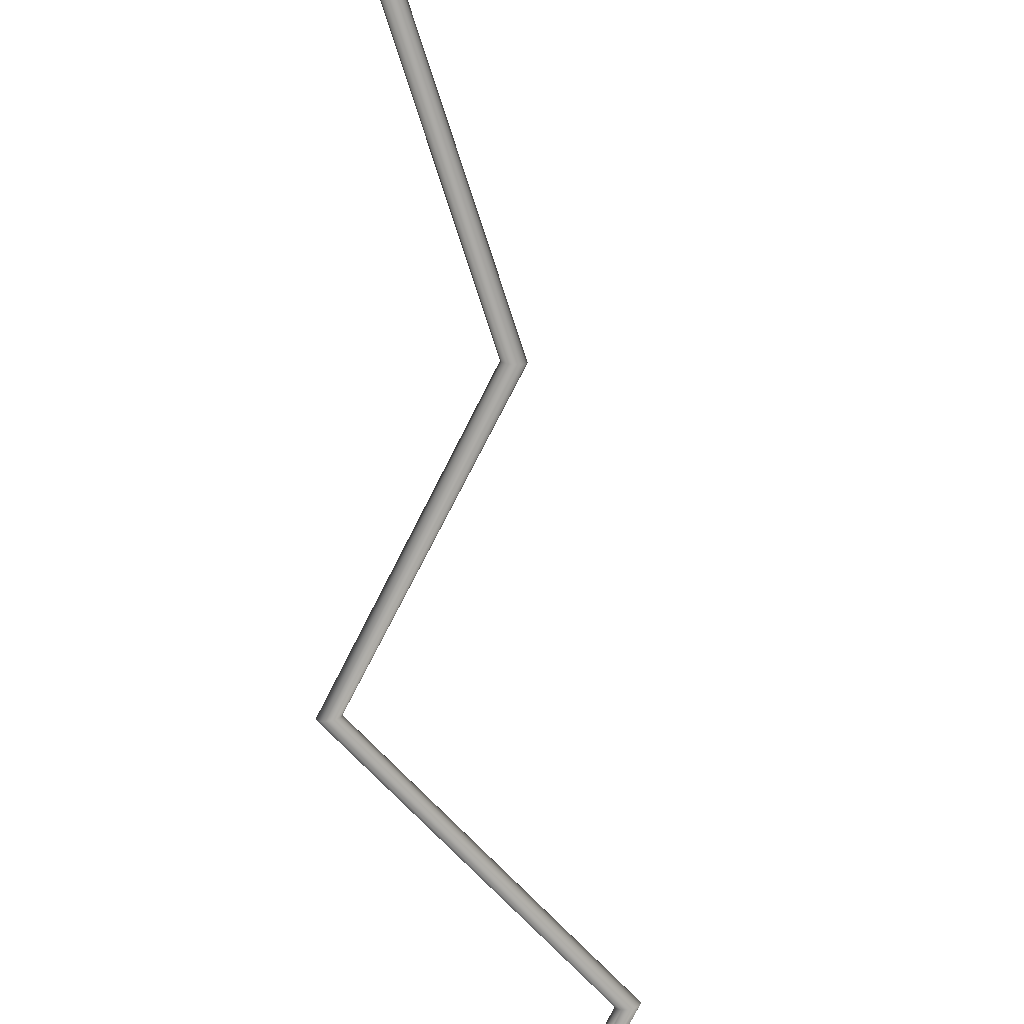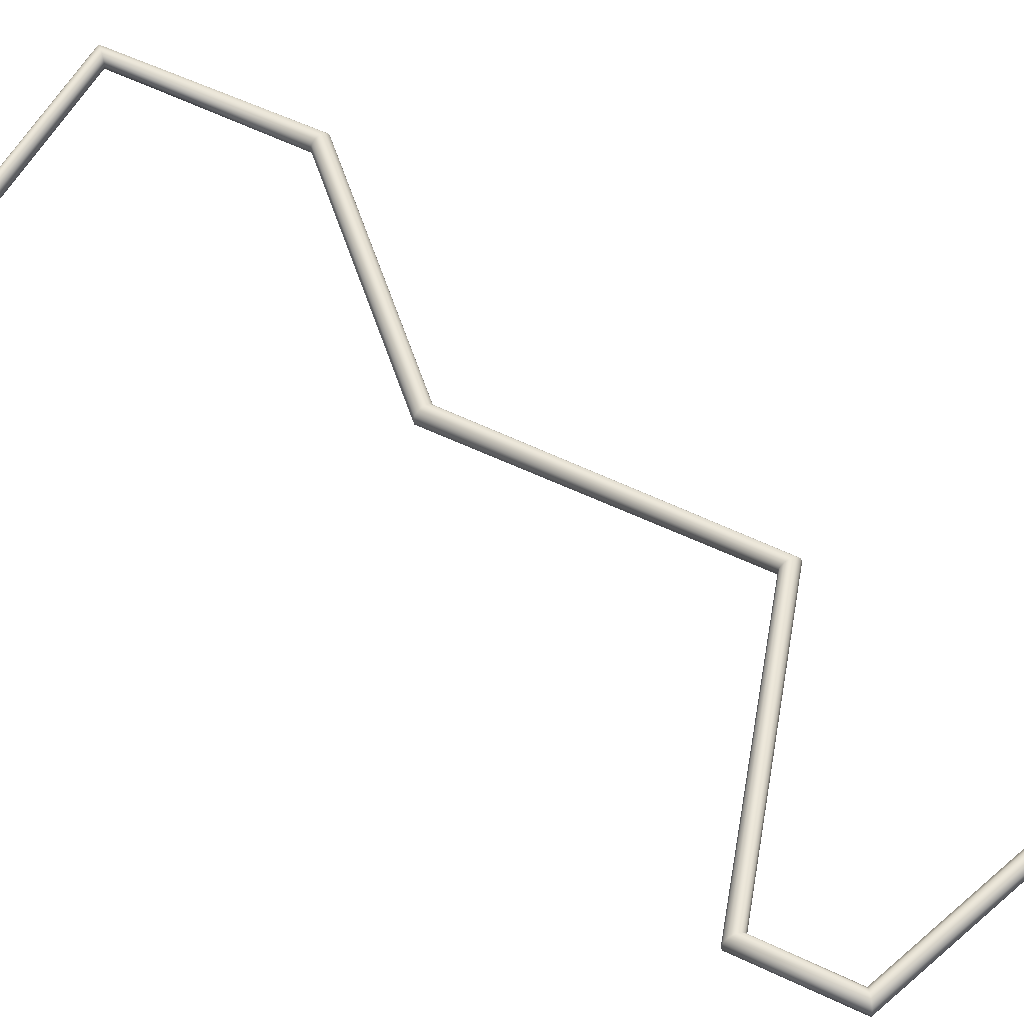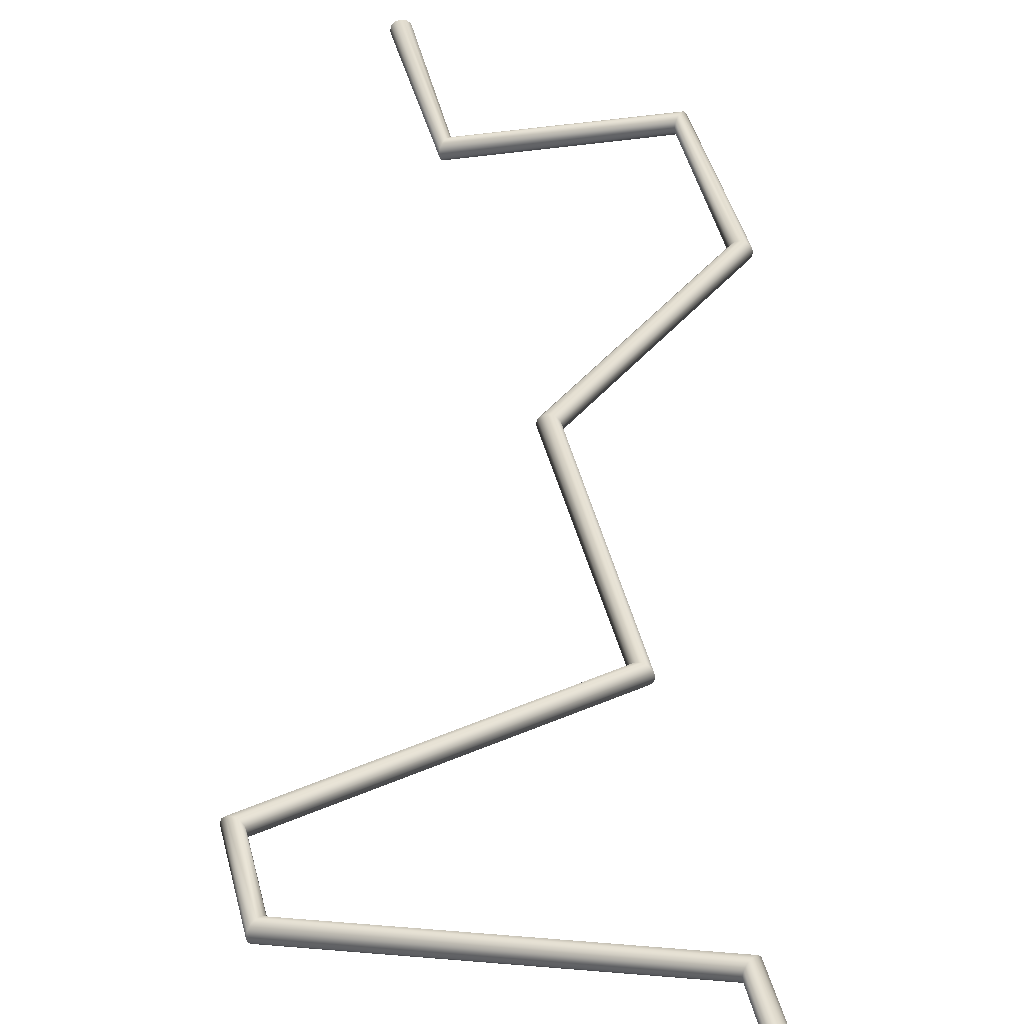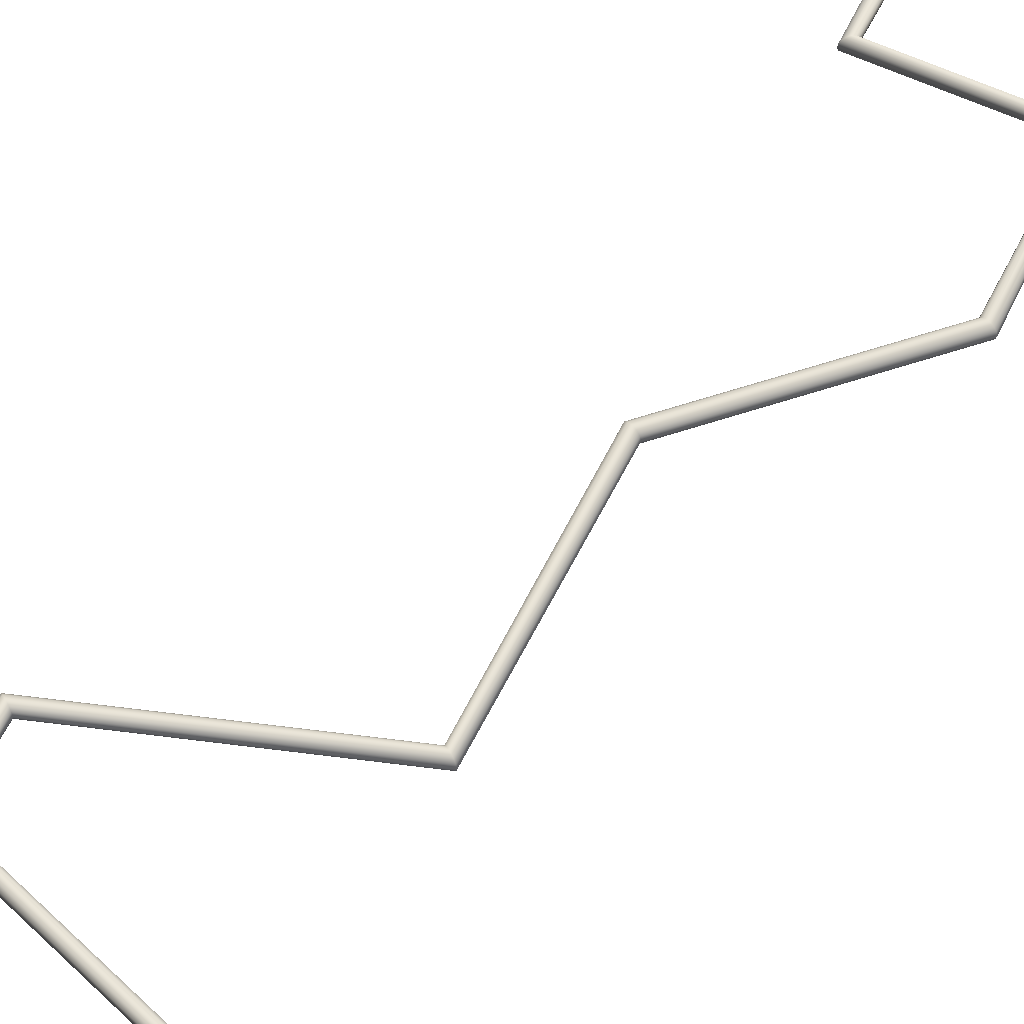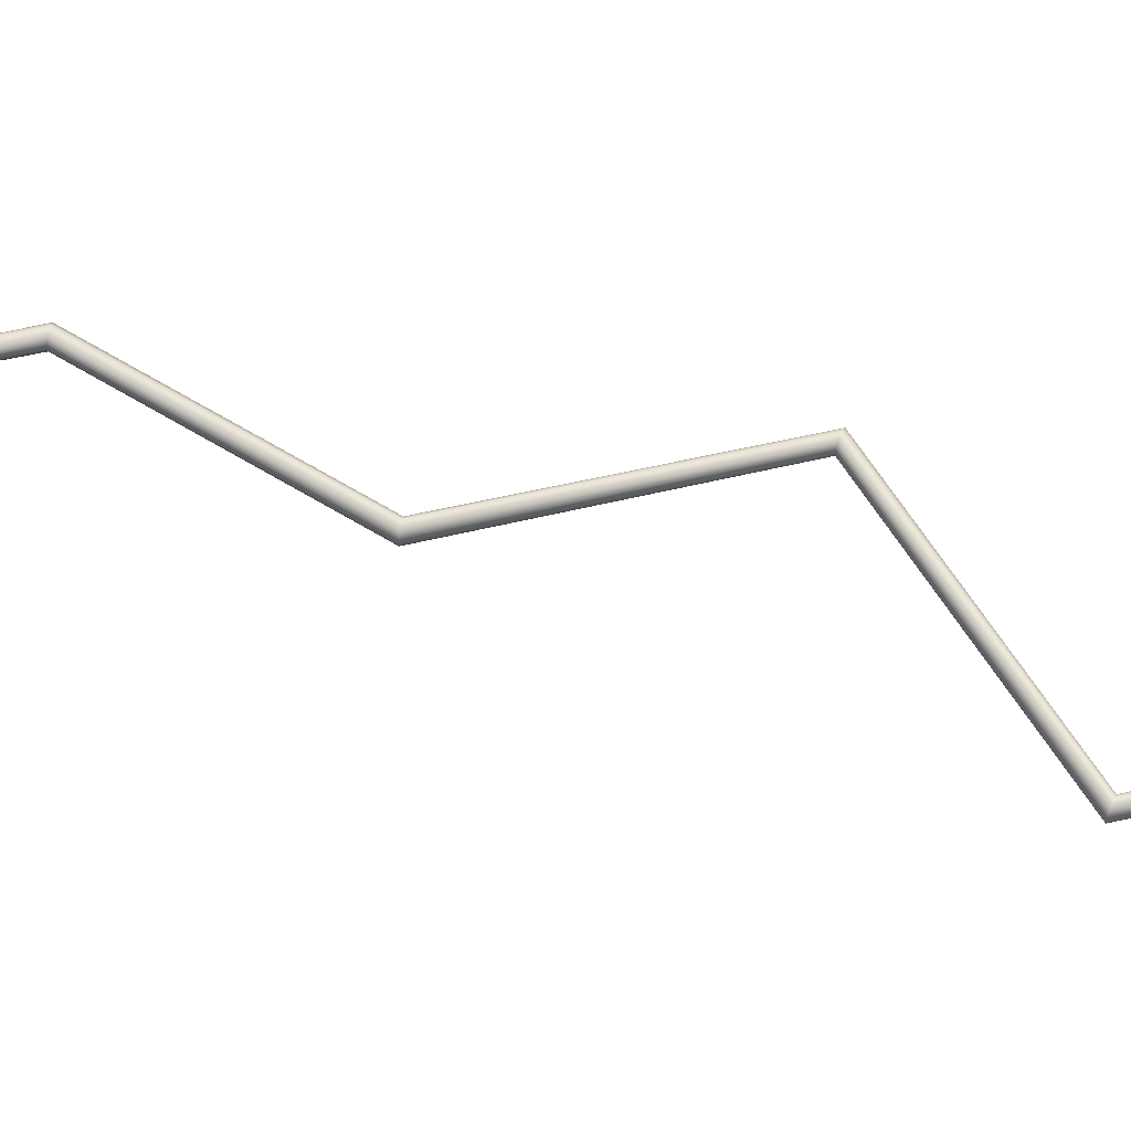
<metadata>
{"format":"obj","ext":"obj","renderer":"f3d","projection":"perspective","resolution":1024,"background":"white","views":[{"elev":-76.0,"azim":153.0,"up":"+Z"},{"elev":53.1,"azim":-62.3,"up":"+Z"},{"elev":37.0,"azim":-11.9,"up":"+Z"},{"elev":59.0,"azim":26.0,"up":"+Z"},{"elev":62.2,"azim":-103.1,"up":"+Z"}]}
</metadata>
<code>
o Pipeline
v -0.05 -0 0.0766
v -0.0866 -0 0.04
v -0.1 -0 -0.01
v -0.0866 -0 -0.06
v -0.05 -0 -0.0966
v 0 -0 -0.11
v 0.05 -0 -0.0966
v 0.0866 -0 -0.06
v 0.1 -0 -0.01
v 0.0866 -0 0.04
v 0.05 -0 0.0766
v 0 -0 0.09
v -0.03536 -2.035 0.0766
v -0.06124 -2.061 0.04
v -0.07071 -2.071 -0.01
v -0.06124 -2.061 -0.06
v -0.03536 -2.035 -0.0966
v 0 -2 -0.11
v 0.03535 -1.965 -0.0966
v 0.06124 -1.939 -0.06
v 0.07071 -1.929 -0.01
v 0.06124 -1.939 0.04
v 0.03535 -1.965 0.0766
v 0 -2 0.09
v 1.965 -2.035 0.0766
v 1.939 -2.061 0.04
v 1.929 -2.071 -0.01
v 1.939 -2.061 -0.06
v 1.965 -2.035 -0.0966
v 2 -2 -0.11
v 2.035 -1.965 -0.0966
v 2.061 -1.939 -0.06
v 2.071 -1.929 -0.01
v 2.061 -1.939 0.04
v 2.035 -1.965 0.0766
v 2 -2 0.09
v 1.954 -3.981 0.0766
v 1.92 -3.967 0.04
v 1.908 -3.962 -0.01
v 1.92 -3.967 -0.06
v 1.954 -3.981 -0.0966
v 2 -4 -0.11
v 2.046 -4.019 -0.0966
v 2.08 -4.033 -0.06
v 2.092 -4.038 -0.01
v 2.08 -4.033 0.04
v 2.046 -4.019 0.0766
v 2 -4 0.09
v -0.04619 -5.981 0.0766
v -0.08001 -5.967 0.04
v -0.09239 -5.962 -0.01
v -0.08001 -5.967 -0.06
v -0.04619 -5.981 -0.0966
v 0 -6 -0.11
v 0.04619 -6.019 -0.0966
v 0.08001 -6.033 -0.06
v 0.09239 -6.038 -0.01
v 0.08001 -6.033 0.04
v 0.04619 -6.019 0.0766
v 0 -6 0.09
v -0.04056 -8.971 0.0766
v -0.07026 -8.949 0.04
v -0.08112 -8.942 -0.01
v -0.07026 -8.949 -0.06
v -0.04056 -8.971 -0.0966
v 0 -9 -0.11
v 0.04056 -9.029 -0.0966
v 0.07026 -9.051 -0.06
v 0.08112 -9.058 -0.01
v 0.07026 -9.051 0.04
v 0.04056 -9.029 0.0766
v 0 -9 0.09
v -3.041 -9.971 0.0766
v -3.07 -9.949 0.04
v -3.081 -9.942 -0.01
v -3.07 -9.949 -0.06
v -3.041 -9.971 -0.0966
v -3 -10 -0.11
v -2.959 -10.03 -0.0966
v -2.93 -10.05 -0.06
v -2.919 -10.06 -0.01
v -2.93 -10.05 0.04
v -2.959 -10.03 0.0766
v -3 -10 0.09
v -3.041 -11.03 0.0766
v -3.07 -11.05 0.04
v -3.081 -11.06 -0.01
v -3.07 -11.05 -0.06
v -3.041 -11.03 -0.0966
v -3 -11 -0.11
v -2.959 -10.97 -0.0966
v -2.93 -10.95 -0.06
v -2.919 -10.94 -0.01
v -2.93 -10.95 0.04
v -2.959 -10.97 0.0766
v -3 -11 0.09
v -0.04056 -12.03 0.0766
v -0.07026 -12.05 0.04
v -0.08112 -12.06 -0.01
v -0.07026 -12.05 -0.06
v -0.04056 -12.03 -0.0966
v 0 -12 -0.11
v 0.04056 -11.97 -0.0966
v 0.07026 -11.95 -0.06
v 0.08112 -11.94 -0.01
v 0.07026 -11.95 0.04
v 0.04056 -11.97 0.0766
v 0 -12 0.09
v -0.05 -14 0.0766
v -0.0866 -14 0.04
v -0.1 -14 -0.01
v -0.0866 -14 -0.06
v -0.05 -14 -0.0966
v 0 -14 -0.11
v 0.05 -14 -0.0966
v 0.0866 -14 -0.06
v 0.1 -14 -0.01
v 0.0866 -14 0.04
v 0.05 -14 0.0766
v 0 -14 0.09
f 1 24 12
f 2 13 1
f 3 14 2
f 16 3 4
f 17 4 5
f 18 5 6
f 19 6 7
f 20 7 8
f 21 8 9
f 10 21 9
f 11 22 10
f 12 23 11
f 25 24 13
f 26 13 14
f 27 14 15
f 16 27 15
f 17 28 16
f 18 29 17
f 19 30 18
f 20 31 19
f 21 32 20
f 34 21 22
f 35 22 23
f 36 23 24
f 25 48 36
f 26 37 25
f 27 38 26
f 40 27 28
f 41 28 29
f 42 29 30
f 43 30 31
f 44 31 32
f 45 32 33
f 34 45 33
f 35 46 34
f 36 47 35
f 37 60 48
f 38 49 37
f 39 50 38
f 52 39 40
f 53 40 41
f 54 41 42
f 55 42 43
f 56 43 44
f 57 44 45
f 46 57 45
f 47 58 46
f 48 59 47
f 61 60 49
f 62 49 50
f 63 50 51
f 52 63 51
f 53 64 52
f 54 65 53
f 55 66 54
f 56 67 55
f 57 68 56
f 70 57 58
f 71 58 59
f 72 59 60
f 61 84 72
f 62 73 61
f 63 74 62
f 76 63 64
f 77 64 65
f 78 65 66
f 79 66 67
f 80 67 68
f 81 68 69
f 70 81 69
f 71 82 70
f 72 83 71
f 73 96 84
f 86 73 74
f 87 74 75
f 88 75 76
f 77 88 76
f 90 77 78
f 79 90 78
f 92 79 80
f 81 92 80
f 94 81 82
f 83 94 82
f 96 83 84
f 97 96 85
f 98 85 86
f 99 86 87
f 88 99 87
f 89 100 88
f 90 101 89
f 91 102 90
f 92 103 91
f 93 104 92
f 106 93 94
f 107 94 95
f 108 95 96
f 97 120 108
f 98 109 97
f 99 110 98
f 112 99 100
f 113 100 101
f 114 101 102
f 115 102 103
f 116 103 104
f 117 104 105
f 106 117 105
f 107 118 106
f 108 119 107
f 1 13 24
f 2 14 13
f 3 15 14
f 16 15 3
f 17 16 4
f 18 17 5
f 19 18 6
f 20 19 7
f 21 20 8
f 10 22 21
f 11 23 22
f 12 24 23
f 25 36 24
f 26 25 13
f 27 26 14
f 16 28 27
f 17 29 28
f 18 30 29
f 19 31 30
f 20 32 31
f 21 33 32
f 34 33 21
f 35 34 22
f 36 35 23
f 25 37 48
f 26 38 37
f 27 39 38
f 40 39 27
f 41 40 28
f 42 41 29
f 43 42 30
f 44 43 31
f 45 44 32
f 34 46 45
f 35 47 46
f 36 48 47
f 37 49 60
f 38 50 49
f 39 51 50
f 52 51 39
f 53 52 40
f 54 53 41
f 55 54 42
f 56 55 43
f 57 56 44
f 46 58 57
f 47 59 58
f 48 60 59
f 61 72 60
f 62 61 49
f 63 62 50
f 52 64 63
f 53 65 64
f 54 66 65
f 55 67 66
f 56 68 67
f 57 69 68
f 70 69 57
f 71 70 58
f 72 71 59
f 61 73 84
f 62 74 73
f 63 75 74
f 76 75 63
f 77 76 64
f 78 77 65
f 79 78 66
f 80 79 67
f 81 80 68
f 70 82 81
f 71 83 82
f 72 84 83
f 73 85 96
f 86 85 73
f 87 86 74
f 88 87 75
f 77 89 88
f 90 89 77
f 79 91 90
f 92 91 79
f 81 93 92
f 94 93 81
f 83 95 94
f 96 95 83
f 97 108 96
f 98 97 85
f 99 98 86
f 88 100 99
f 89 101 100
f 90 102 101
f 91 103 102
f 92 104 103
f 93 105 104
f 106 105 93
f 107 106 94
f 108 107 95
f 97 109 120
f 98 110 109
f 99 111 110
f 112 111 99
f 113 112 100
f 114 113 101
f 115 114 102
f 116 115 103
f 117 116 104
f 106 118 117
f 107 119 118
f 108 120 119

</code>
